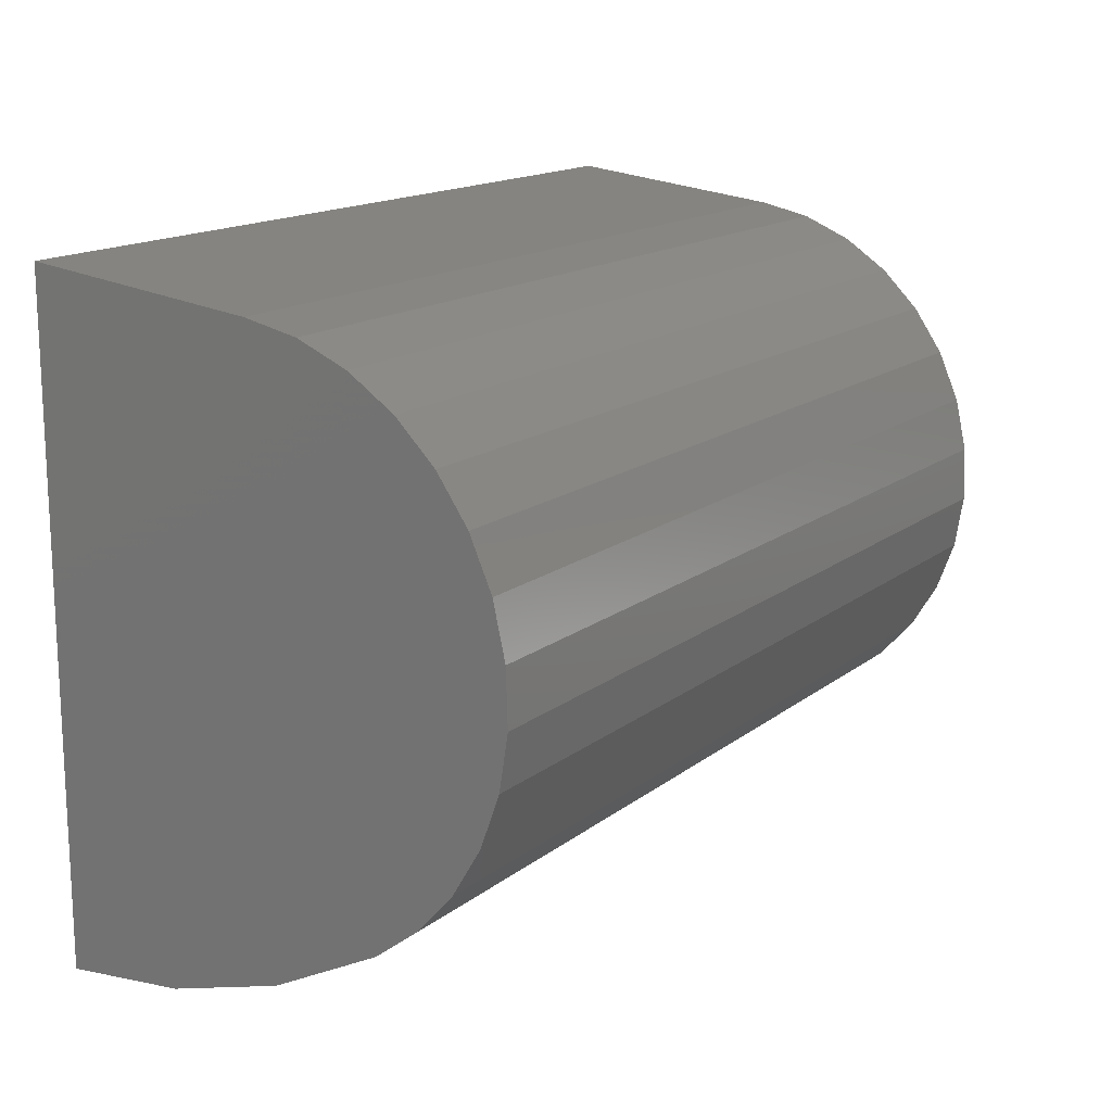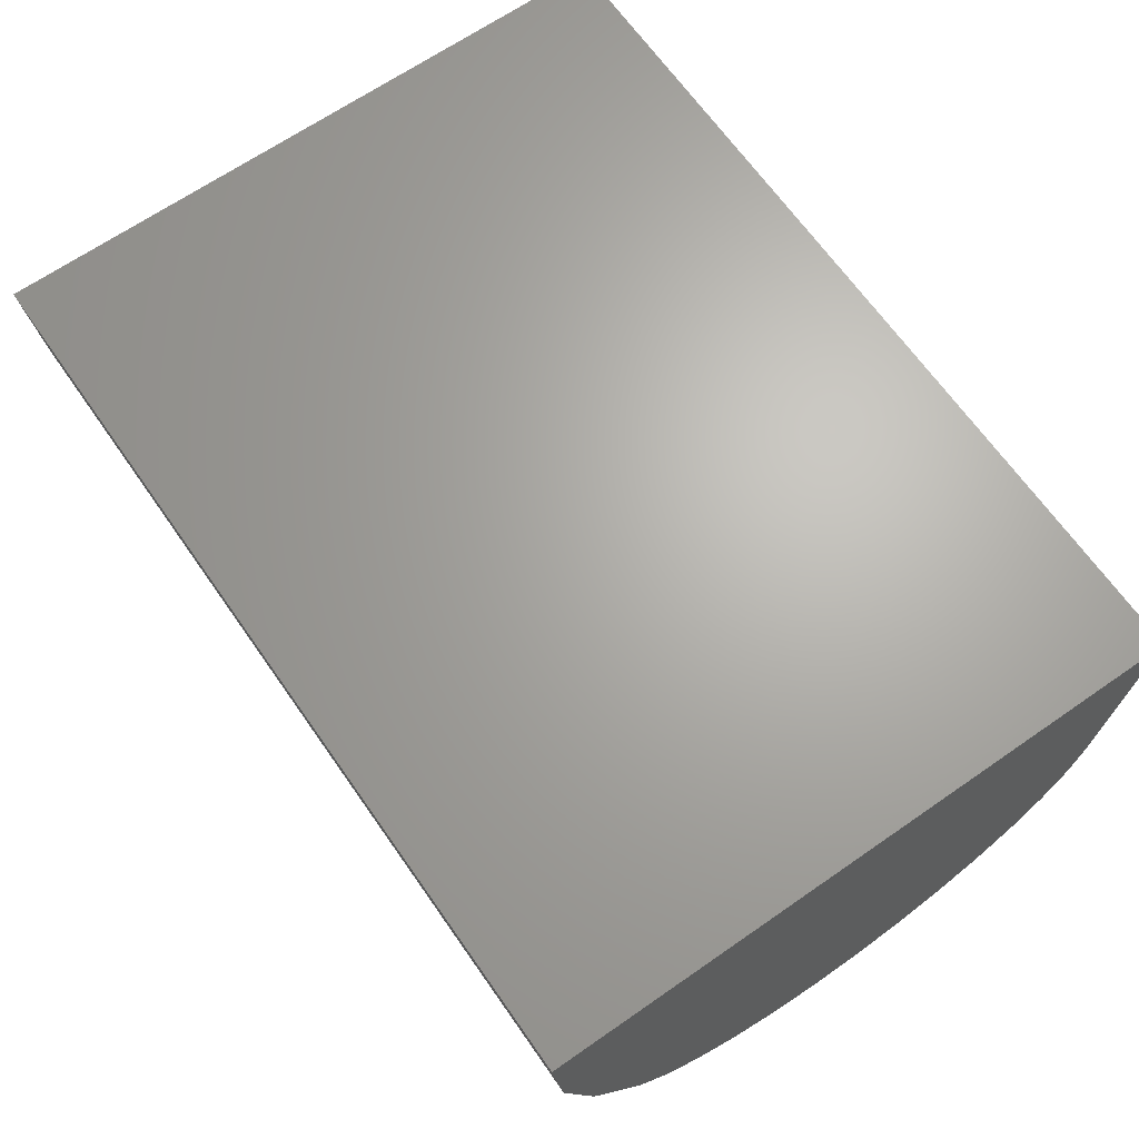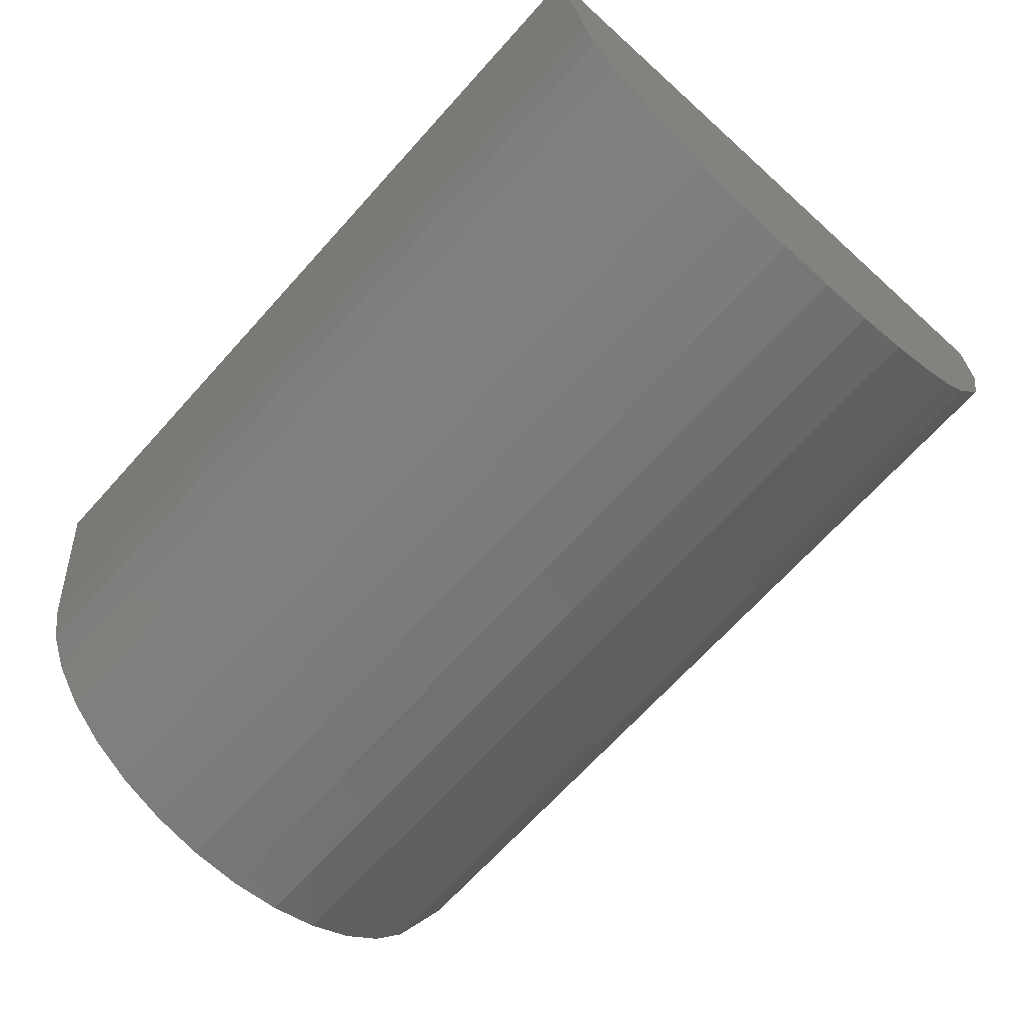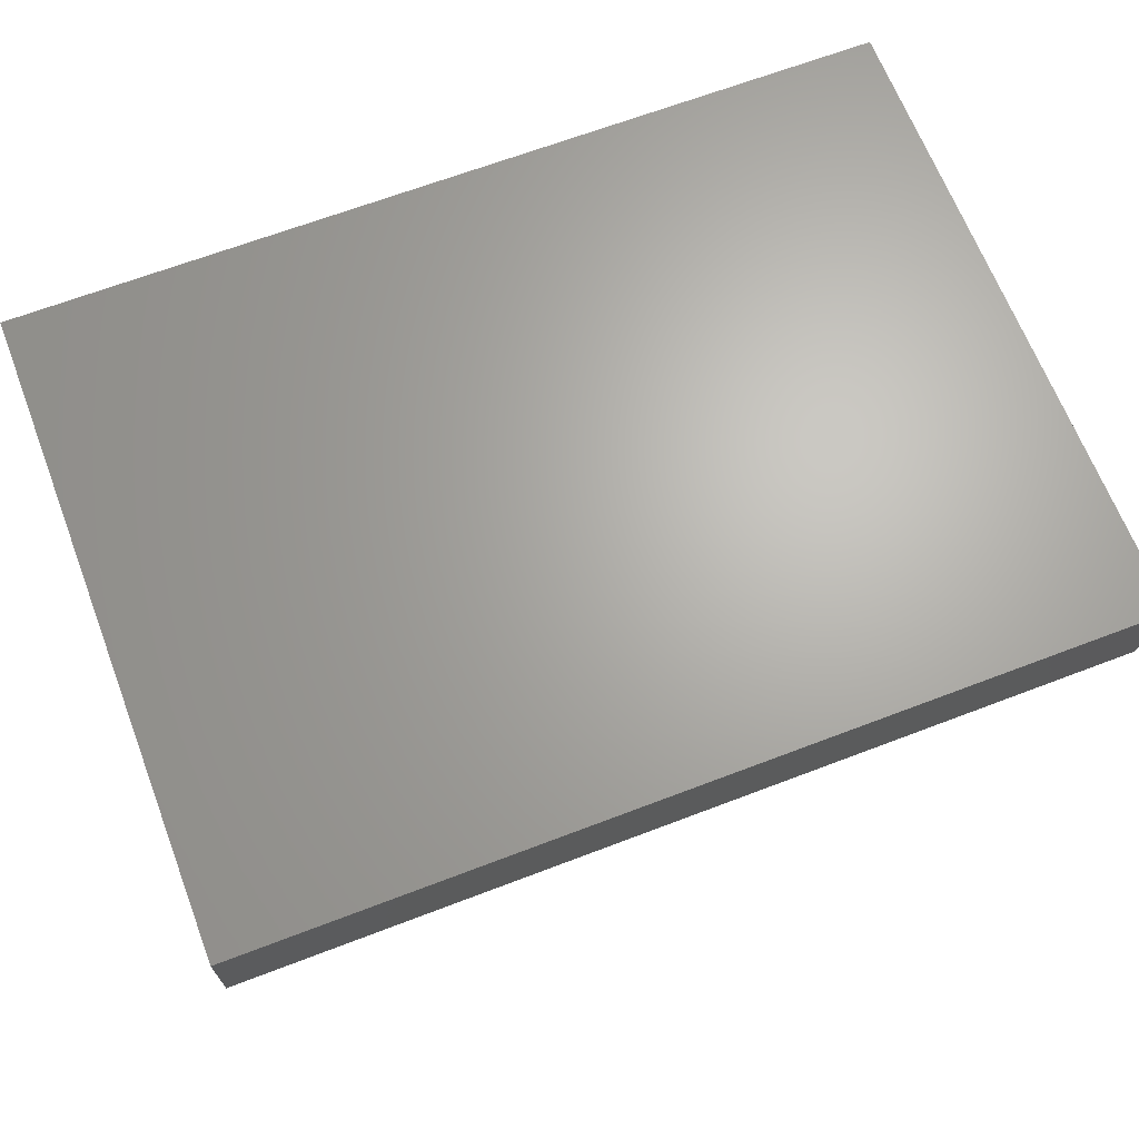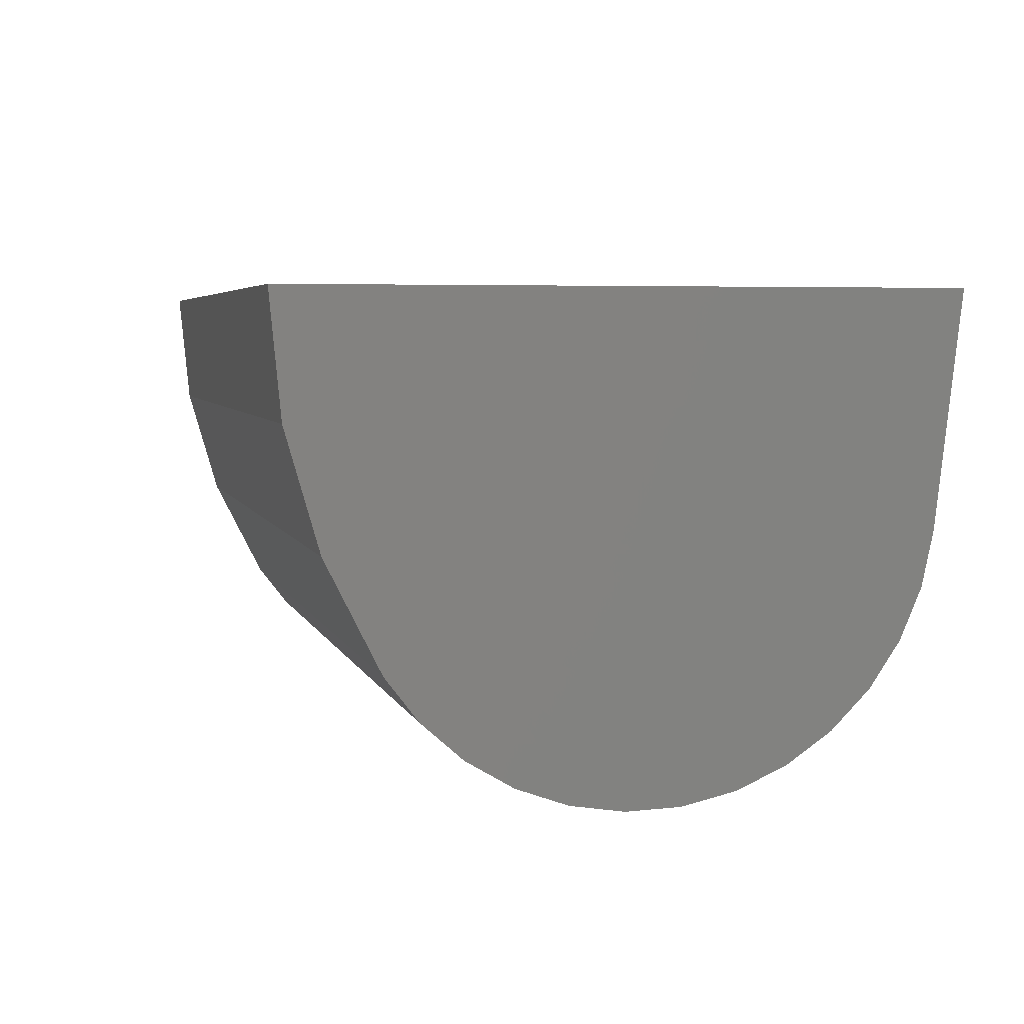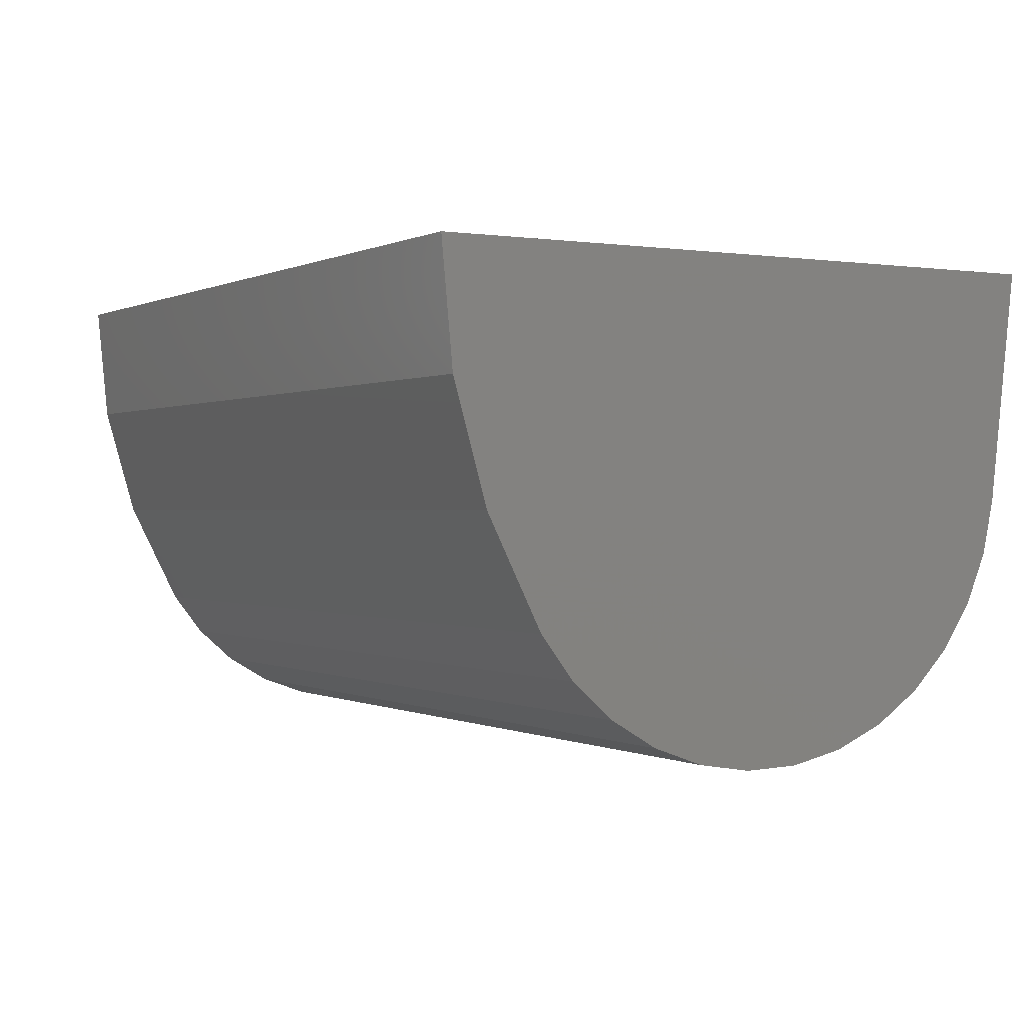
<metadata>
{"format":"stl","ext":"stl","renderer":"f3d","projection":"perspective","resolution":1024,"background":"white","views":[{"elev":15.5,"azim":-57.3,"up":"+Z"},{"elev":66.4,"azim":-124.9,"up":"+Y"},{"elev":-68.5,"azim":47.9,"up":"+Y"},{"elev":66.3,"azim":159.0,"up":"+Y"},{"elev":4.8,"azim":-103.9,"up":"+Y"},{"elev":0.1,"azim":-120.1,"up":"+Y"}]}
</metadata>
<code>
# stl→obj: 36 verts, 68 faces
v -0.75 -0.3858 0.5052
v 0.75 -0.3858 0.5052
v -0.75 1.227e-16 0.5506
v 0.75 2.892e-16 0.5506
v -0.75 -0.4023 -0.4789
v -0.75 -0.4755 0.4859
v -0.75 -0.5599 0.4501
v -0.75 -0.6361 0.3989
v -0.75 -0.7012 0.3344
v -0.75 -0.753 0.2587
v -0.75 -0.7896 0.1746
v -0.75 -0.8097 0.08507
v -0.75 -0.8126 -0.006621
v -0.75 -0.7981 -0.0972
v -0.75 -0.7669 -0.1834
v -0.75 -0.7199 -0.2622
v -0.75 -0.6589 -0.3307
v -0.75 -0.5861 -0.3865
v -0.75 0 -0.5547
v -0.75 -0.2047 -0.5356
v 0.75 -0.4755 0.4859
v 0.75 -0.4023 -0.4789
v 0.75 -0.5599 0.4501
v 0.75 -0.6361 0.3989
v 0.75 -0.7012 0.3344
v 0.75 -0.753 0.2587
v 0.75 -0.7896 0.1746
v 0.75 -0.8097 0.08507
v 0.75 -0.8126 -0.006621
v 0.75 -0.7981 -0.0972
v 0.75 -0.7669 -0.1834
v 0.75 -0.7199 -0.2622
v 0.75 -0.6589 -0.3307
v 0.75 -0.5861 -0.3865
v 0.75 -0.2047 -0.5356
v 0.75 1.665e-16 -0.5547
f 1 2 3
f 3 2 4
f 1 5 6
f 6 5 7
f 7 5 8
f 8 5 9
f 9 5 10
f 10 5 11
f 11 5 12
f 12 5 13
f 13 5 14
f 14 5 15
f 15 5 16
f 16 5 17
f 18 17 5
f 19 20 3
f 3 20 5
f 3 5 1
f 21 22 2
f 23 22 21
f 24 22 23
f 25 22 24
f 26 22 25
f 27 22 26
f 28 22 27
f 29 22 28
f 30 22 29
f 31 22 30
f 32 22 31
f 33 22 32
f 22 33 34
f 2 22 4
f 4 22 35
f 4 35 36
f 34 18 22
f 22 18 5
f 22 5 35
f 35 5 20
f 35 20 36
f 36 20 19
f 2 1 21
f 21 1 6
f 21 6 23
f 23 6 7
f 23 7 24
f 24 7 8
f 24 8 25
f 25 8 9
f 25 9 26
f 26 9 10
f 26 10 27
f 27 10 11
f 27 11 28
f 28 11 12
f 28 12 29
f 29 12 13
f 29 13 30
f 30 13 14
f 30 14 31
f 31 14 15
f 31 15 32
f 32 15 16
f 32 16 33
f 33 16 17
f 33 17 34
f 34 17 18
f 19 3 36
f 36 3 4

</code>
